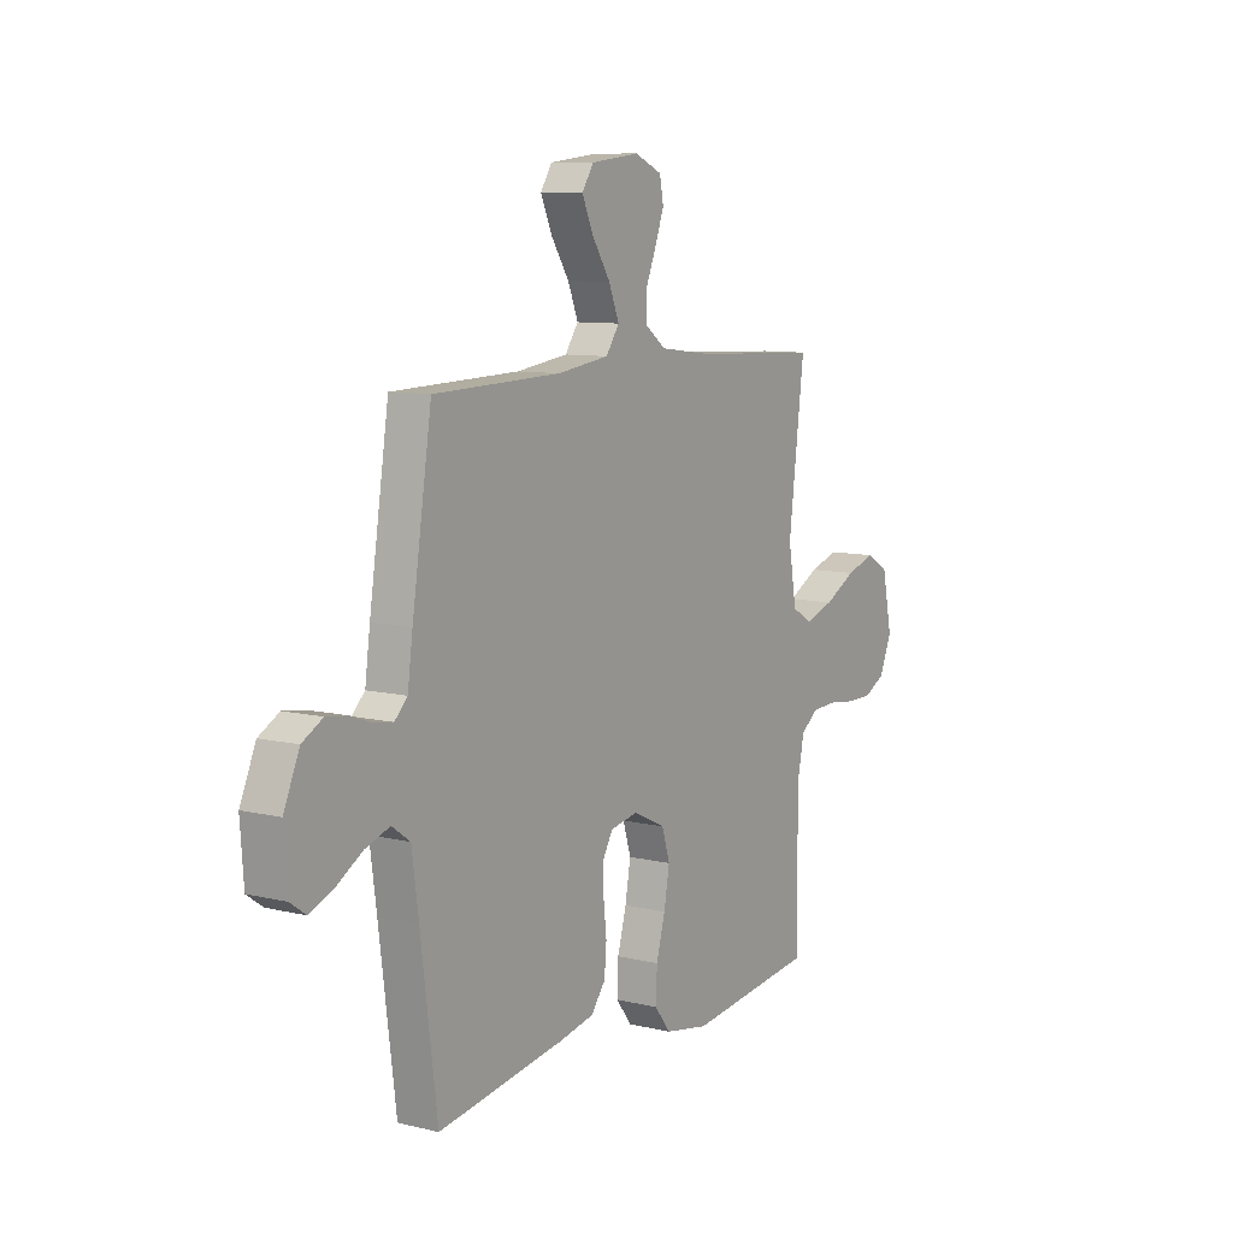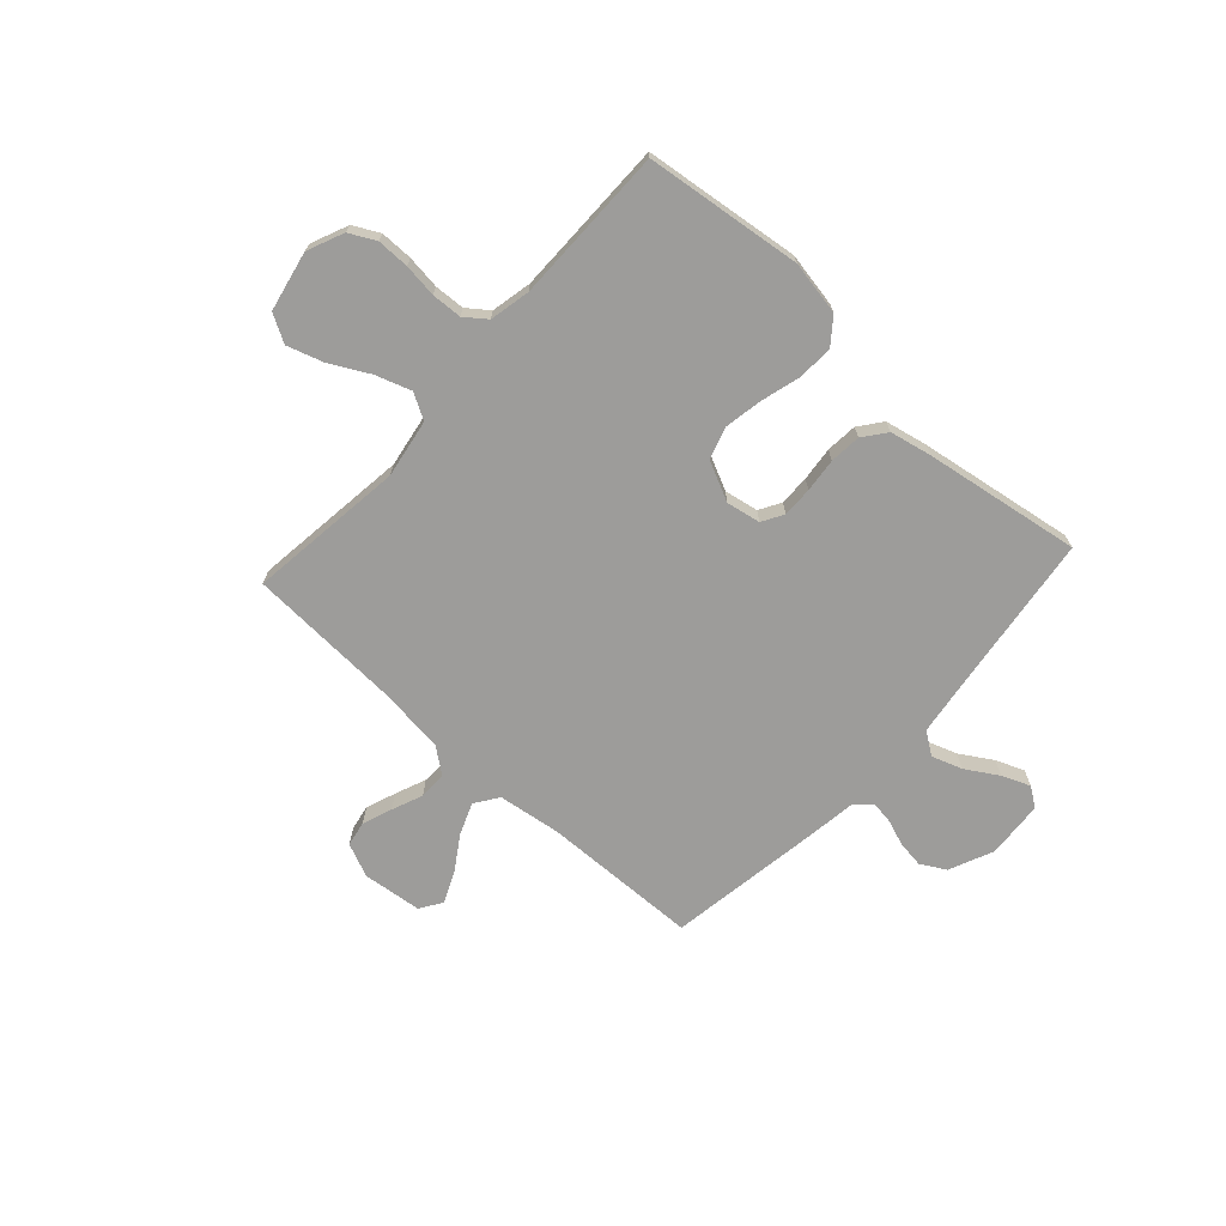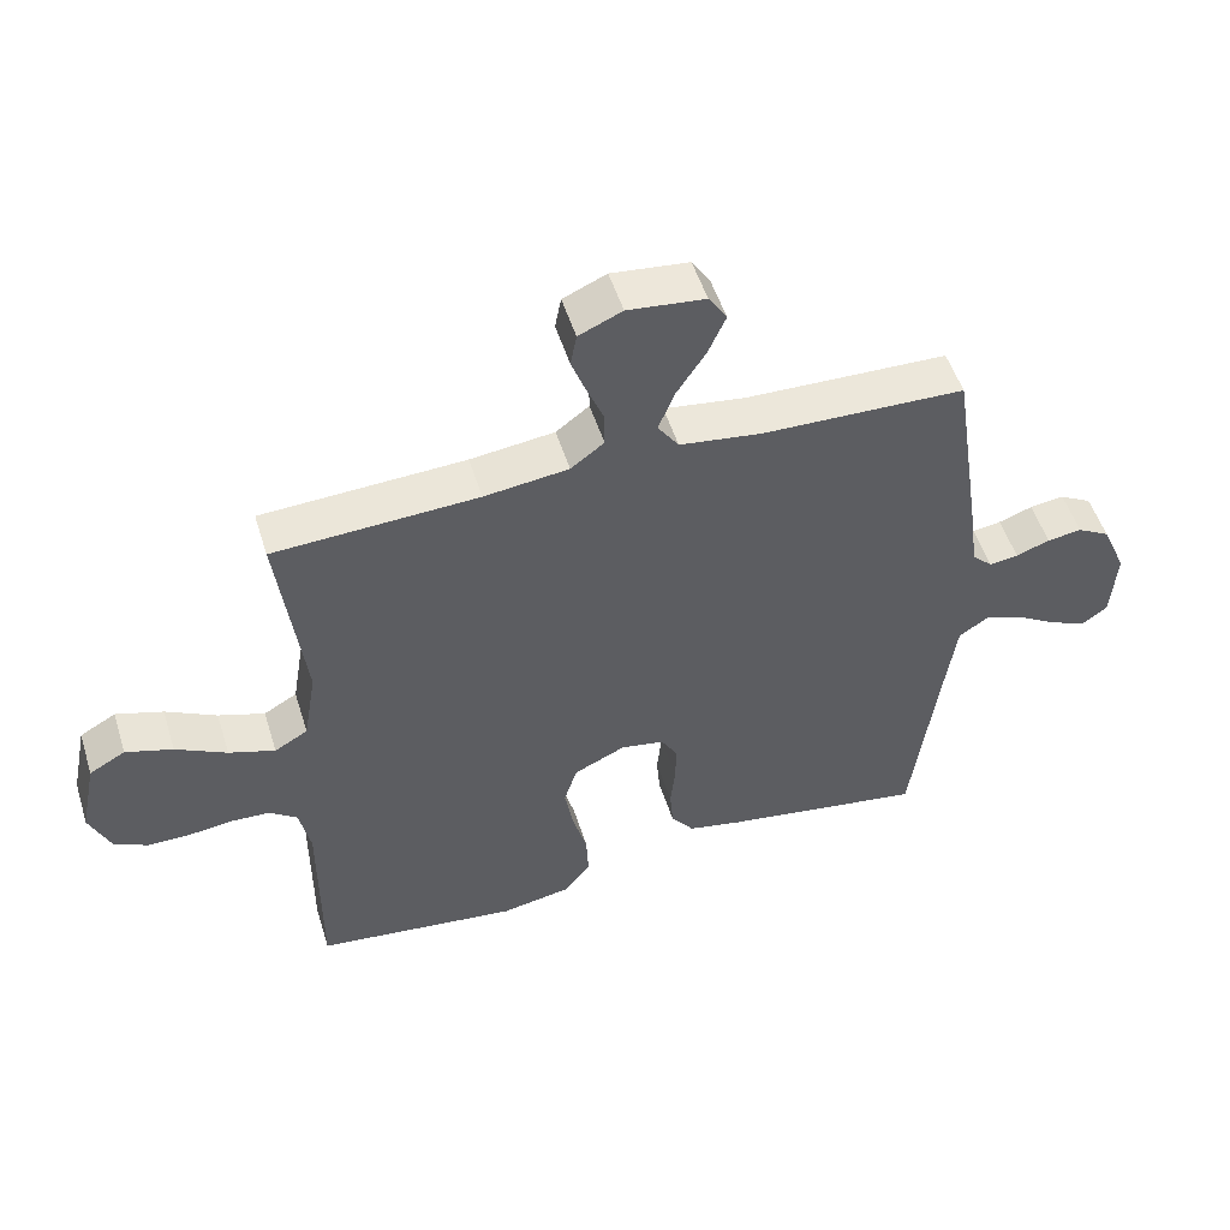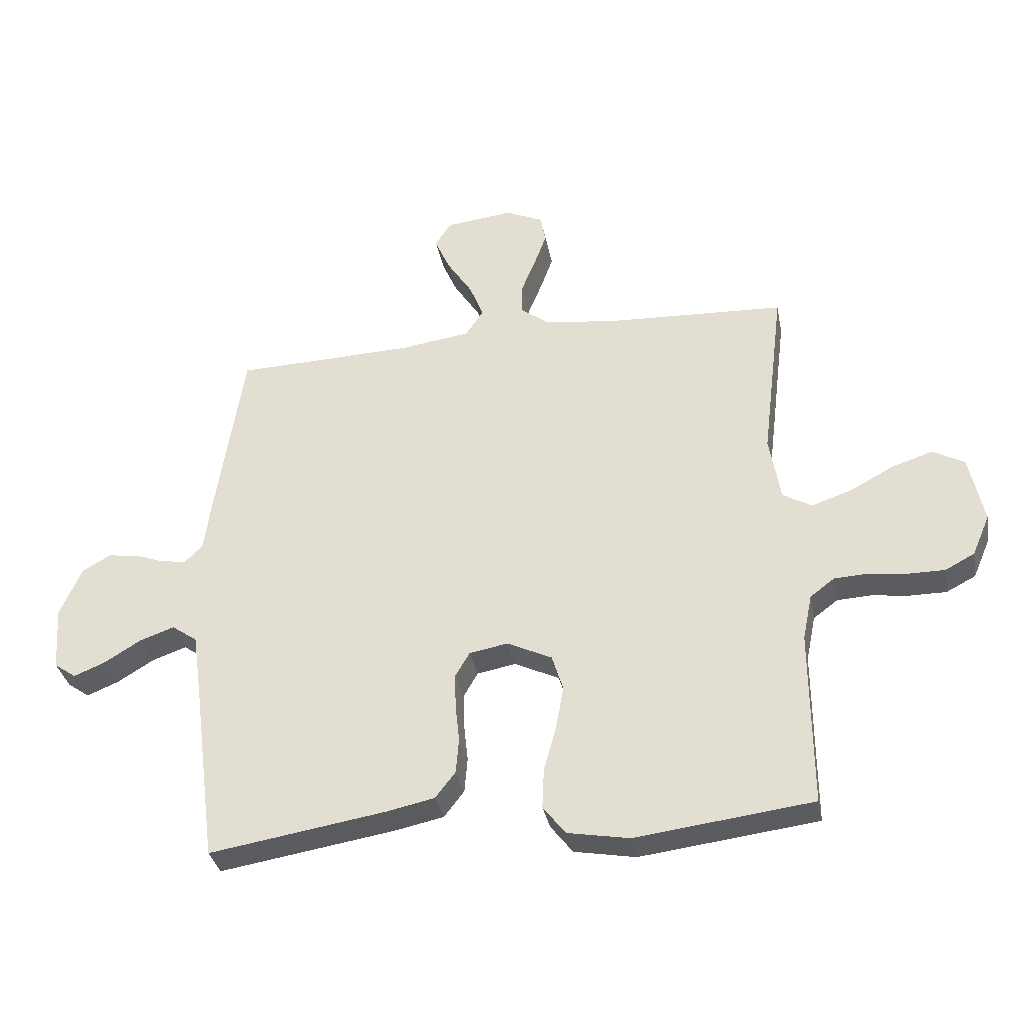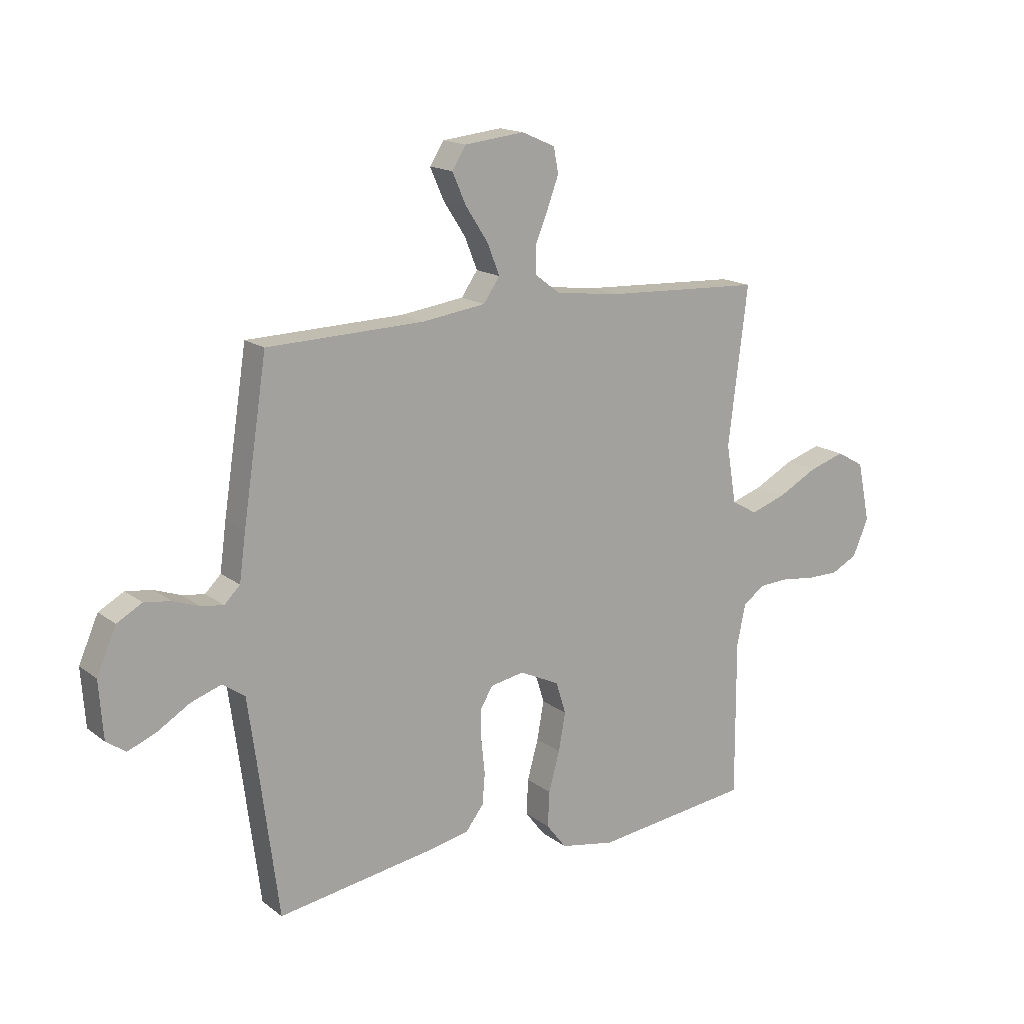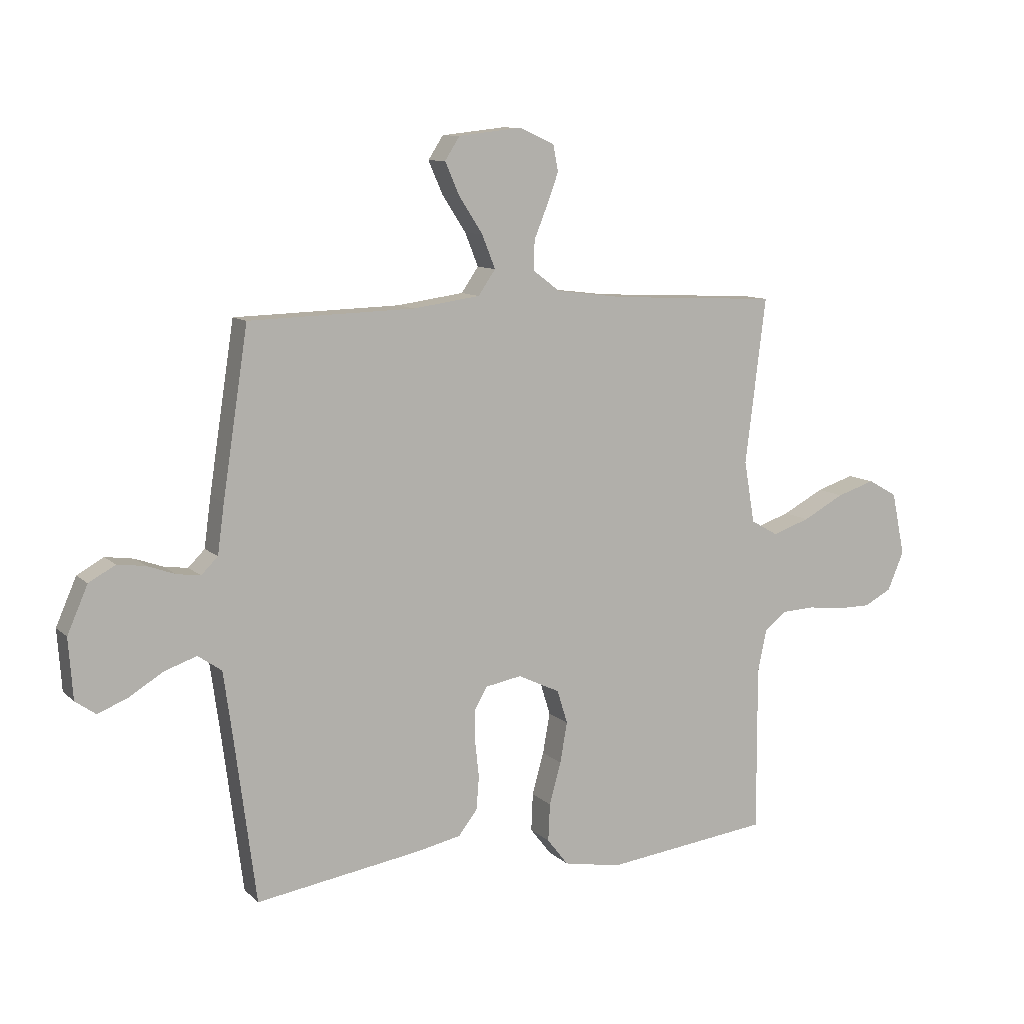
<metadata>
{"format":"obj","ext":"obj","renderer":"f3d","projection":"perspective","resolution":1024,"background":"white","views":[{"elev":9.1,"azim":-57.4,"up":"+Z"},{"elev":-70.2,"azim":137.7,"up":"+Y"},{"elev":51.9,"azim":162.7,"up":"+Z"},{"elev":-34.1,"azim":10.8,"up":"+Z"},{"elev":16.0,"azim":-33.8,"up":"+Z"},{"elev":10.0,"azim":-25.8,"up":"+Z"}]}
</metadata>
<code>
v 0.5 0.07 0.5
v 0.463 0.07 0.2
v 0.482 0.07 0.088
v 0.531 0.07 0.06
v 0.599 0.07 0.083
v 0.674 0.07 0.123
v 0.743 0.07 0.145
v 0.796 0.07 0.115
v 0.82 0.07 0
v 0.79 0.07 -0.07
v 0.74 0.07 -0.096
v 0.678 0.07 -0.096
v 0.614 0.07 -0.088
v 0.556 0.07 -0.091
v 0.515 0.07 -0.122
v 0.499 0.07 -0.2
v 0.5 0.07 -0.5
v 0.2 0.07 -0.537
v 0.096 0.07 -0.518
v 0.058 0.07 -0.469
v 0.061 0.07 -0.401
v 0.082 0.07 -0.325
v 0.095 0.07 -0.252
v 0.076 0.07 -0.191
v 0 0.07 -0.155
v -0.065 0.07 -0.167
v -0.089 0.07 -0.208
v -0.088 0.07 -0.266
v -0.081 0.07 -0.331
v -0.086 0.07 -0.391
v -0.12 0.07 -0.435
v -0.2 0.07 -0.452
v -0.5 0.07 -0.5
v -0.539 0.07 -0.2
v -0.555 0.07 -0.085
v -0.598 0.07 -0.055
v -0.656 0.07 -0.075
v -0.718 0.07 -0.113
v -0.772 0.07 -0.135
v -0.809 0.07 -0.109
v -0.817 0.07 0
v -0.78 0.07 0.085
v -0.732 0.07 0.112
v -0.681 0.07 0.105
v -0.631 0.07 0.087
v -0.588 0.07 0.081
v -0.558 0.07 0.111
v -0.546 0.07 0.2
v -0.5 0.07 0.5
v -0.2 0.07 0.509
v -0.079 0.07 0.526
v -0.048 0.07 0.571
v -0.072 0.07 0.631
v -0.115 0.07 0.697
v -0.141 0.07 0.756
v -0.114 0.07 0.798
v 0 0.07 0.811
v 0.064 0.07 0.783
v 0.073 0.07 0.735
v 0.052 0.07 0.678
v 0.028 0.07 0.619
v 0.027 0.07 0.566
v 0.076 0.07 0.529
v 0.2 0.07 0.514
v 0.5 0 0.5
v 0.463 0 0.2
v 0.482 0 0.088
v 0.531 0 0.06
v 0.599 0 0.083
v 0.674 0 0.123
v 0.743 0 0.145
v 0.796 0 0.115
v 0.82 0 0
v 0.79 0 -0.07
v 0.74 0 -0.096
v 0.678 0 -0.096
v 0.614 0 -0.088
v 0.556 0 -0.091
v 0.515 0 -0.122
v 0.499 0 -0.2
v 0.5 0 -0.5
v 0.2 0 -0.537
v 0.096 0 -0.518
v 0.058 0 -0.469
v 0.061 0 -0.401
v 0.082 0 -0.325
v 0.095 0 -0.252
v 0.076 0 -0.191
v 0 0 -0.155
v -0.065 0 -0.167
v -0.089 0 -0.208
v -0.088 0 -0.266
v -0.081 0 -0.331
v -0.086 0 -0.391
v -0.12 0 -0.435
v -0.2 0 -0.452
v -0.5 0 -0.5
v -0.539 0 -0.2
v -0.555 0 -0.085
v -0.598 0 -0.055
v -0.656 0 -0.075
v -0.718 0 -0.113
v -0.772 0 -0.135
v -0.809 0 -0.109
v -0.817 0 0
v -0.78 0 0.085
v -0.732 0 0.112
v -0.681 0 0.105
v -0.631 0 0.087
v -0.588 0 0.081
v -0.558 0 0.111
v -0.546 0 0.2
v -0.5 0 0.5
v -0.2 0 0.509
v -0.079 0 0.526
v -0.048 0 0.571
v -0.072 0 0.631
v -0.115 0 0.697
v -0.141 0 0.756
v -0.114 0 0.798
v 0 0 0.811
v 0.064 0 0.783
v 0.073 0 0.735
v 0.052 0 0.678
v 0.028 0 0.619
v 0.027 0 0.566
v 0.076 0 0.529
v 0.2 0 0.514
f 58 59 60 61
f 56 57 58 61
f 56 61 62
f 53 54 55 56
f 52 53 56 62
f 51 52 62 63
f 47 48 49 50
f 47 50 51 63
f 42 43 44 45
f 42 45 46
f 41 42 46
f 40 41 46
f 37 38 39 40
f 36 37 40 46
f 35 36 46 47
f 31 32 33 34
f 28 29 30 31
f 27 28 31 34
f 26 27 34 35
f 19 20 21 22
f 19 22 23
f 16 17 18 19
f 15 16 19 23
f 14 15 23 24
f 10 11 12 13
f 10 13 14
f 9 10 14
f 5 6 7 8
f 4 5 8 9
f 64 1 2
f 64 2 3
f 63 64 3
f 47 63 3
f 25 26 35 47
f 25 47 3 4
f 14 24 25
f 4 9 14 25
f 125 124 123 122
f 125 122 121 120
f 126 125 120
f 120 119 118 117
f 126 120 117 116
f 127 126 116 115
f 114 113 112 111
f 127 115 114 111
f 109 108 107 106
f 110 109 106
f 110 106 105
f 110 105 104
f 104 103 102 101
f 110 104 101 100
f 111 110 100 99
f 98 97 96 95
f 95 94 93 92
f 98 95 92 91
f 99 98 91 90
f 86 85 84 83
f 87 86 83
f 83 82 81 80
f 87 83 80 79
f 88 87 79 78
f 77 76 75 74
f 78 77 74
f 78 74 73
f 72 71 70 69
f 73 72 69 68
f 66 65 128
f 67 66 128
f 67 128 127
f 67 127 111
f 111 99 90 89
f 68 67 111 89
f 89 88 78
f 89 78 73 68
f 1 65 66 2
f 2 66 67 3
f 3 67 68 4
f 4 68 69 5
f 5 69 70 6
f 6 70 71 7
f 7 71 72 8
f 8 72 73 9
f 9 73 74 10
f 10 74 75 11
f 11 75 76 12
f 12 76 77 13
f 13 77 78 14
f 14 78 79 15
f 15 79 80 16
f 16 80 81 17
f 17 81 82 18
f 18 82 83 19
f 19 83 84 20
f 20 84 85 21
f 21 85 86 22
f 22 86 87 23
f 23 87 88 24
f 24 88 89 25
f 25 89 90 26
f 26 90 91 27
f 27 91 92 28
f 28 92 93 29
f 29 93 94 30
f 30 94 95 31
f 31 95 96 32
f 32 96 97 33
f 33 97 98 34
f 34 98 99 35
f 35 99 100 36
f 36 100 101 37
f 37 101 102 38
f 38 102 103 39
f 39 103 104 40
f 40 104 105 41
f 41 105 106 42
f 42 106 107 43
f 43 107 108 44
f 44 108 109 45
f 45 109 110 46
f 46 110 111 47
f 47 111 112 48
f 48 112 113 49
f 49 113 114 50
f 50 114 115 51
f 51 115 116 52
f 52 116 117 53
f 53 117 118 54
f 54 118 119 55
f 55 119 120 56
f 56 120 121 57
f 57 121 122 58
f 58 122 123 59
f 59 123 124 60
f 60 124 125 61
f 61 125 126 62
f 62 126 127 63
f 63 127 128 64
f 64 128 65 1

</code>
